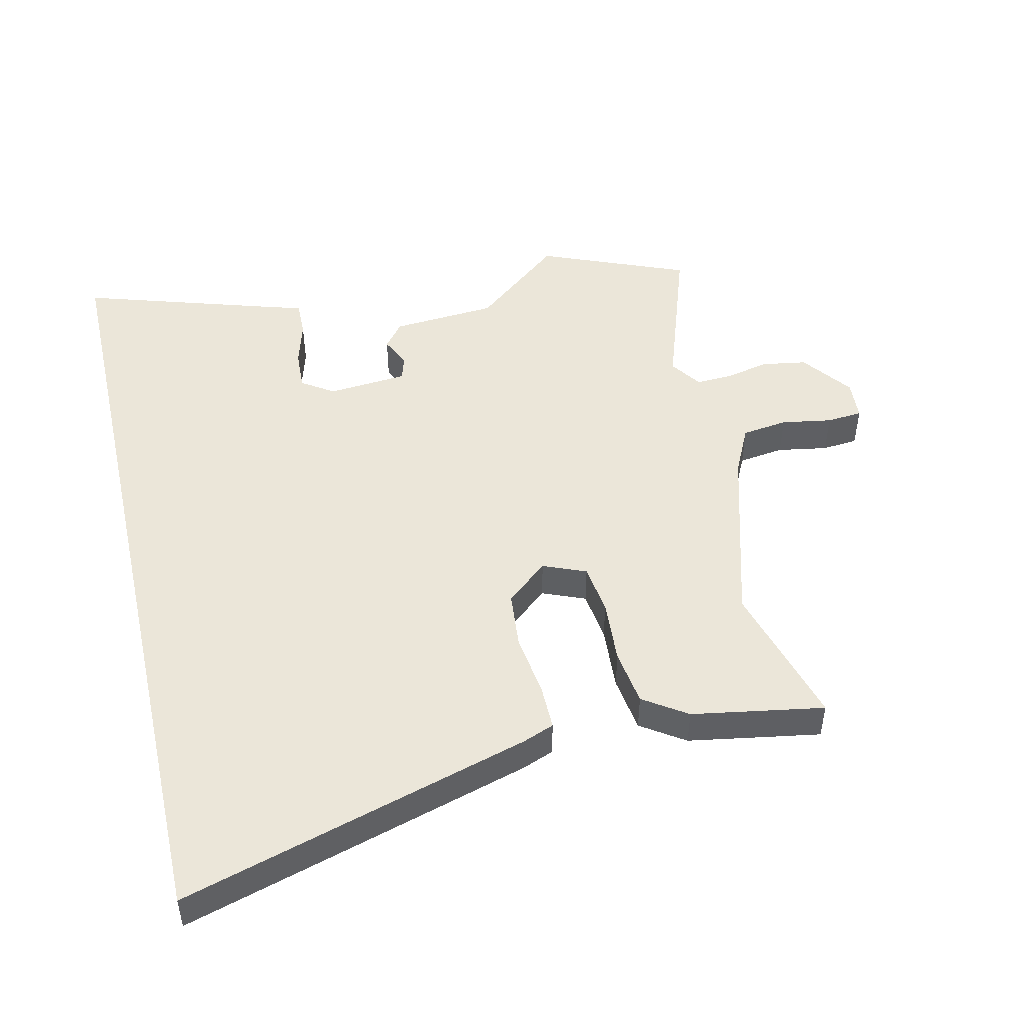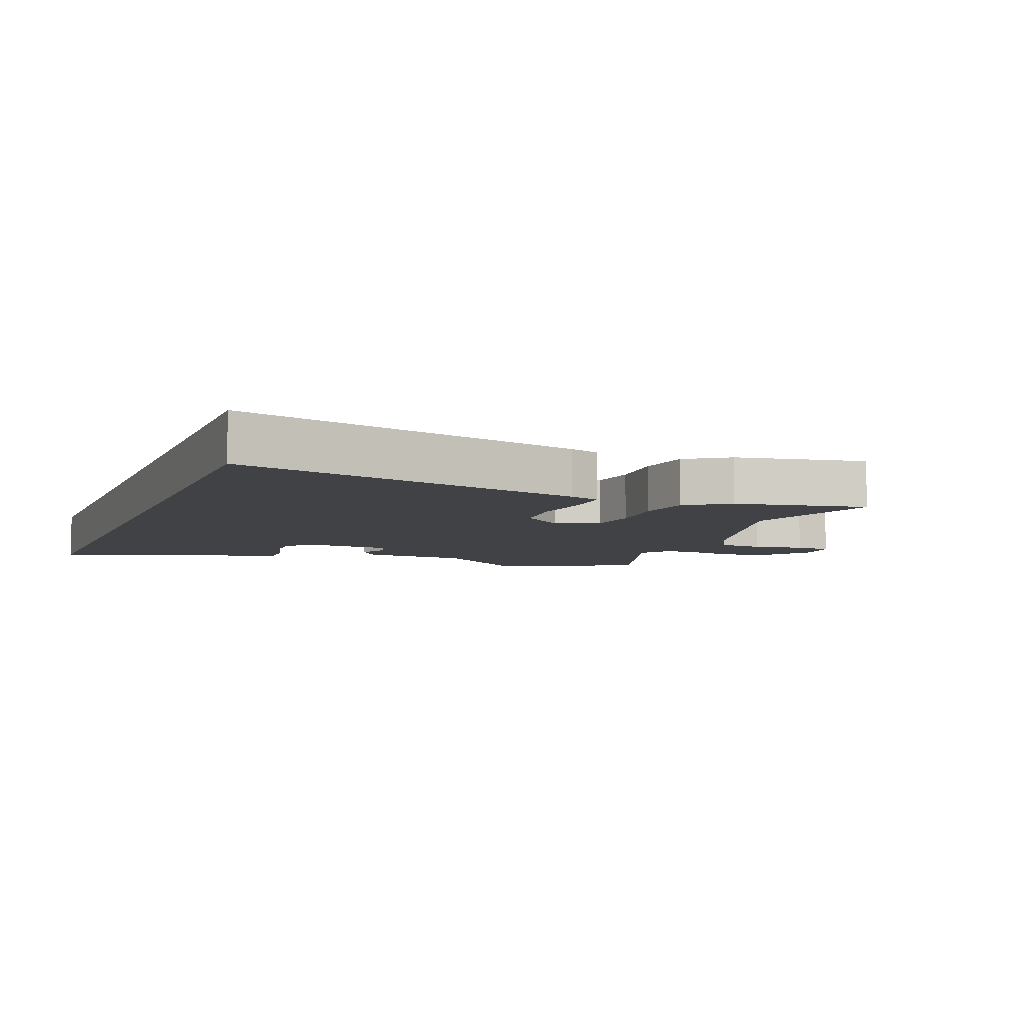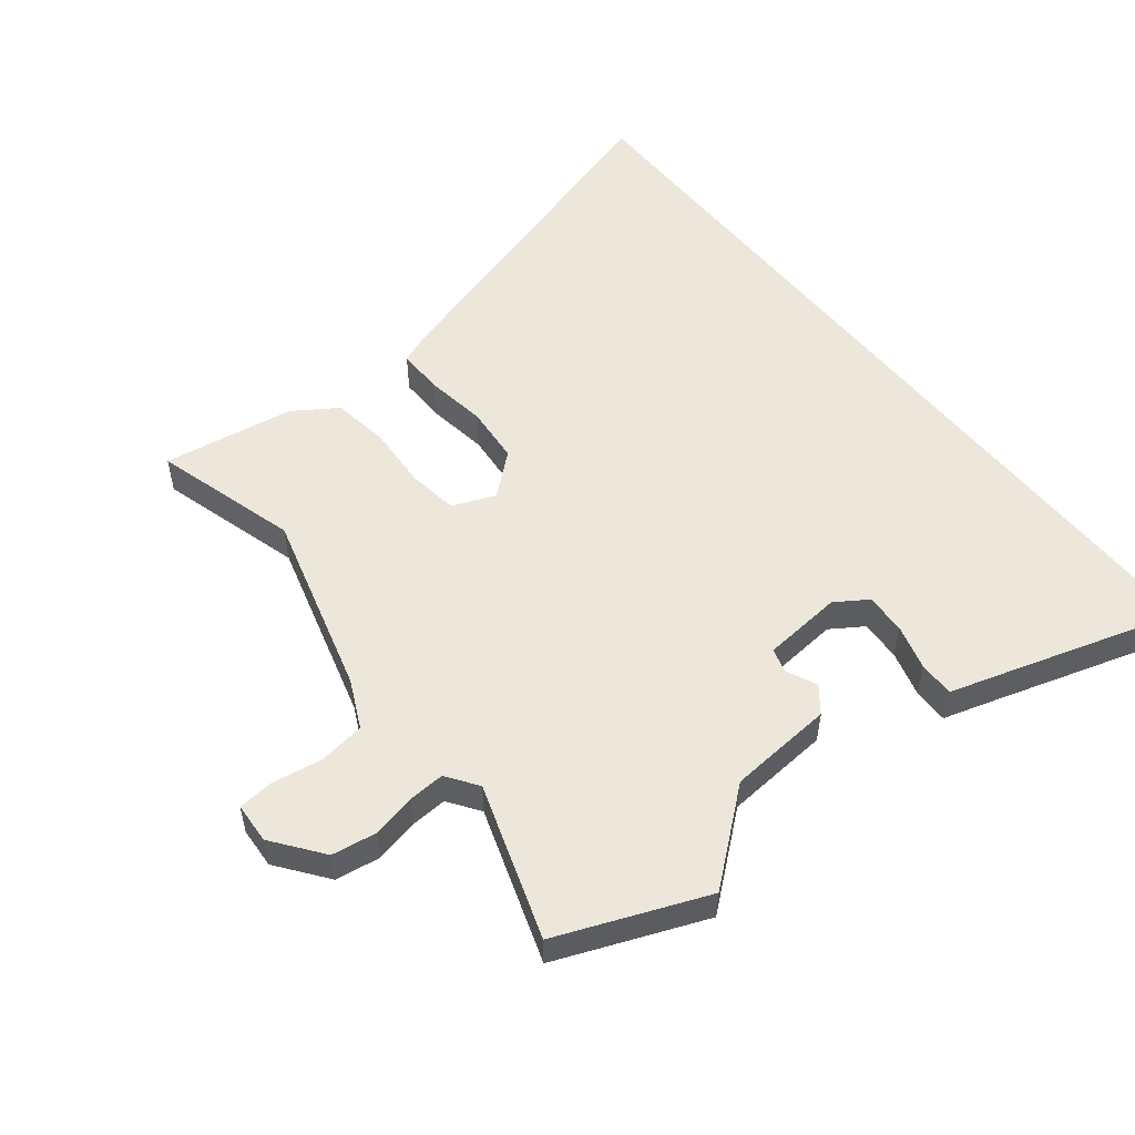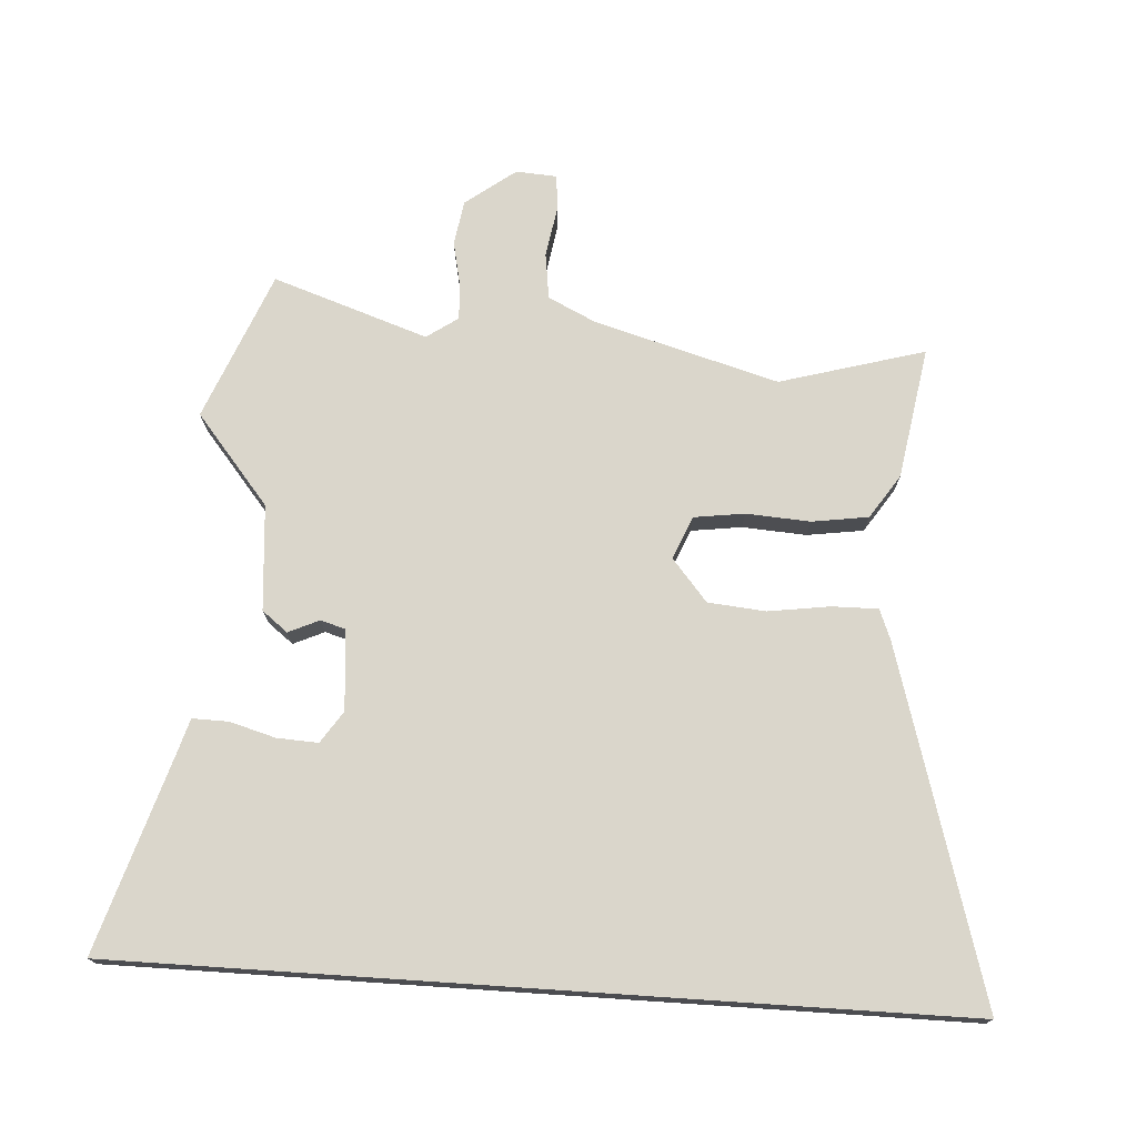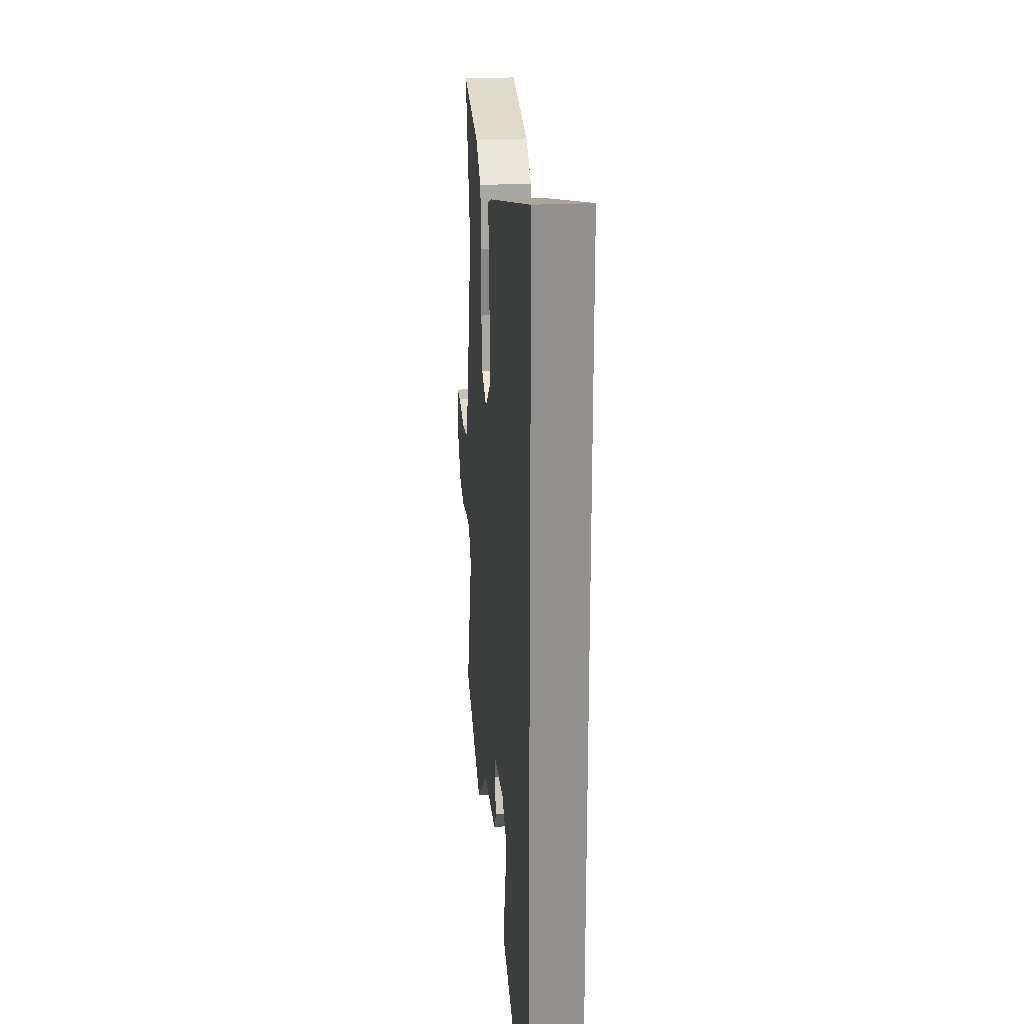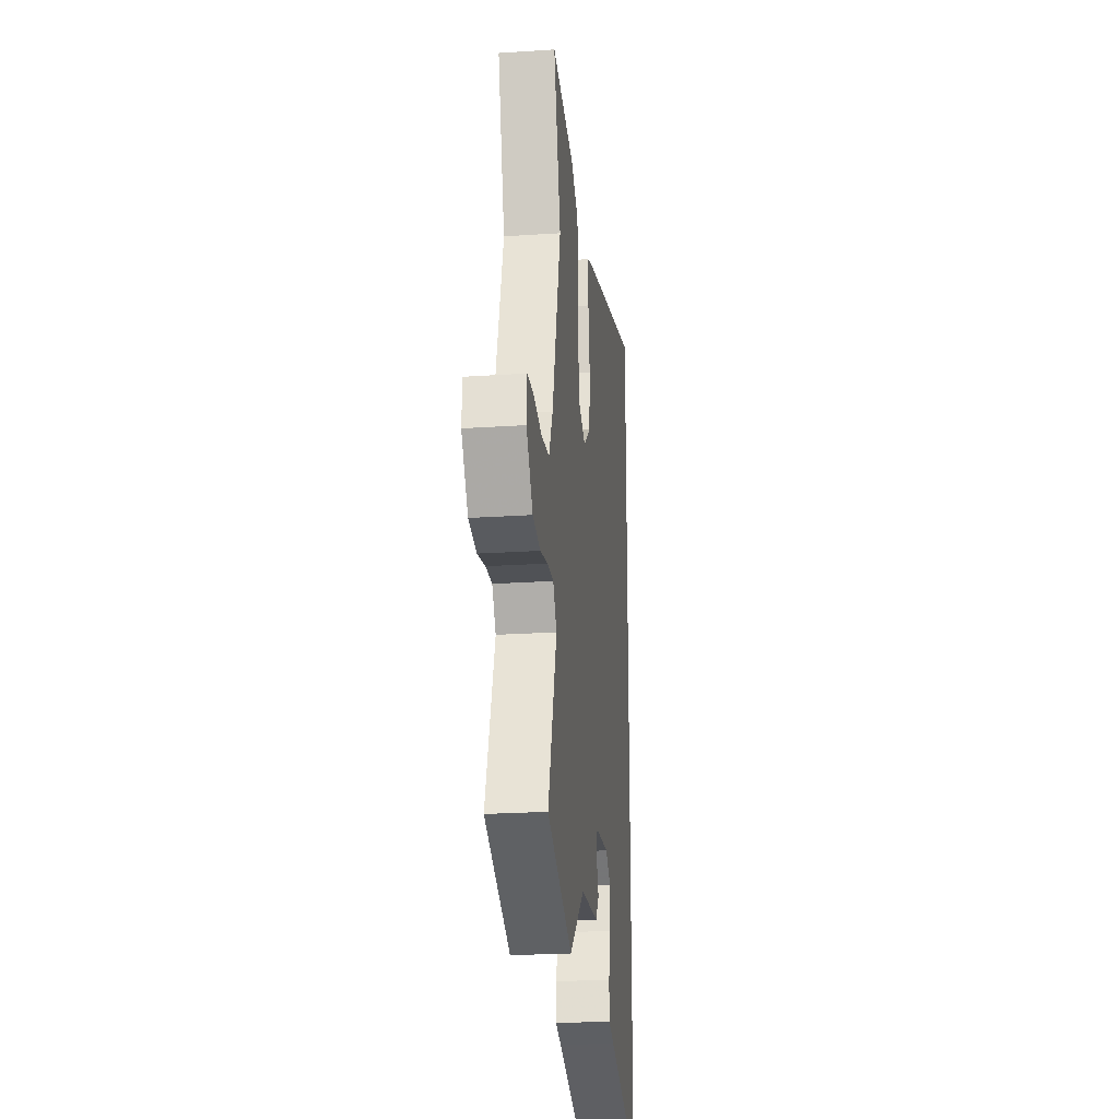
<metadata>
{"format":"obj","ext":"obj","renderer":"f3d","projection":"perspective","resolution":1024,"background":"white","views":[{"elev":48.4,"azim":-12.7,"up":"+Y"},{"elev":-6.7,"azim":-20.6,"up":"+Y"},{"elev":53.5,"azim":141.5,"up":"+Y"},{"elev":73.9,"azim":-86.2,"up":"+Y"},{"elev":24.3,"azim":-95.0,"up":"+Z"},{"elev":-23.8,"azim":96.3,"up":"+Z"}]}
</metadata>
<code>
v -0.5 0.07 0.664
v 0.047 0.07 0.502
v 0.095 0.07 0.483
v 0.094 0.07 0.411
v 0.08 0.07 0.315
v 0.088 0.07 0.225
v 0.153 0.07 0.17
v 0.22 0.07 0.197
v 0.231 0.07 0.276
v 0.225 0.07 0.376
v 0.238 0.07 0.464
v 0.306 0.07 0.509
v 0.512 0.07 0.543
v 0.447 0.07 0.317
v 0.527 0.07 0.03
v 0.563 0.07 -0.045
v 0.635 0.07 -0.055
v 0.714 0.07 -0.042
v 0.77 0.07 -0.047
v 0.774 0.07 -0.111
v 0.715 0.07 -0.189
v 0.645 0.07 -0.2
v 0.576 0.07 -0.185
v 0.519 0.07 -0.182
v 0.485 0.07 -0.231
v 0.566 0.07 -0.473
v 0.335 0.07 -0.566
v 0.196 0.07 -0.451
v 0.031 0.07 -0.438
v 0 0.07 -0.398
v 0.022 0.07 -0.35
v 0.011 0.07 -0.312
v -0.114 0.07 -0.301
v -0.164 0.07 -0.334
v -0.161 0.07 -0.398
v -0.141 0.07 -0.47
v -0.14 0.07 -0.526
v -0.194 0.07 -0.542
v -0.5 0.07 -0.636
v -0.5 0 0.664
v 0.047 0 0.502
v 0.095 0 0.483
v 0.094 0 0.411
v 0.08 0 0.315
v 0.088 0 0.225
v 0.153 0 0.17
v 0.22 0 0.197
v 0.231 0 0.276
v 0.225 0 0.376
v 0.238 0 0.464
v 0.306 0 0.509
v 0.512 0 0.543
v 0.447 0 0.317
v 0.527 0 0.03
v 0.563 0 -0.045
v 0.635 0 -0.055
v 0.714 0 -0.042
v 0.77 0 -0.047
v 0.774 0 -0.111
v 0.715 0 -0.189
v 0.645 0 -0.2
v 0.576 0 -0.185
v 0.519 0 -0.182
v 0.485 0 -0.231
v 0.566 0 -0.473
v 0.335 0 -0.566
v 0.196 0 -0.451
v 0.031 0 -0.438
v 0 0 -0.398
v 0.022 0 -0.35
v 0.011 0 -0.312
v -0.114 0 -0.301
v -0.164 0 -0.334
v -0.161 0 -0.398
v -0.141 0 -0.47
v -0.14 0 -0.526
v -0.194 0 -0.542
v -0.5 0 -0.636
f 38 39 1
f 37 38 1
f 36 37 1
f 35 36 1
f 34 35 1
f 3 4 5
f 2 3 5
f 1 2 5
f 34 1 5
f 33 34 5
f 32 33 5 6
f 31 32 6 7
f 28 29 30 31
f 28 31 7 8
f 28 8 9
f 27 28 9
f 26 27 9
f 25 26 9
f 10 11 12
f 9 10 12
f 25 9 12
f 24 25 12
f 23 24 12
f 21 22 23
f 20 21 23
f 19 20 23
f 18 19 23
f 17 18 23
f 16 17 23
f 15 16 23
f 14 15 23 12
f 12 13 14
f 40 78 77
f 40 77 76
f 40 76 75
f 40 75 74
f 40 74 73
f 44 43 42
f 44 42 41
f 44 41 40
f 44 40 73
f 44 73 72
f 45 44 72 71
f 46 45 71 70
f 70 69 68 67
f 47 46 70 67
f 48 47 67
f 48 67 66
f 48 66 65
f 48 65 64
f 51 50 49
f 51 49 48
f 51 48 64
f 51 64 63
f 51 63 62
f 62 61 60
f 62 60 59
f 62 59 58
f 62 58 57
f 62 57 56
f 62 56 55
f 62 55 54
f 51 62 54 53
f 53 52 51
f 1 40 41 2
f 2 41 42 3
f 3 42 43 4
f 4 43 44 5
f 5 44 45 6
f 6 45 46 7
f 7 46 47 8
f 8 47 48 9
f 9 48 49 10
f 10 49 50 11
f 11 50 51 12
f 12 51 52 13
f 13 52 53 14
f 14 53 54 15
f 15 54 55 16
f 16 55 56 17
f 17 56 57 18
f 18 57 58 19
f 19 58 59 20
f 20 59 60 21
f 21 60 61 22
f 22 61 62 23
f 23 62 63 24
f 24 63 64 25
f 25 64 65 26
f 26 65 66 27
f 27 66 67 28
f 28 67 68 29
f 29 68 69 30
f 30 69 70 31
f 31 70 71 32
f 32 71 72 33
f 33 72 73 34
f 34 73 74 35
f 35 74 75 36
f 36 75 76 37
f 37 76 77 38
f 38 77 78 39
f 39 78 40 1

</code>
